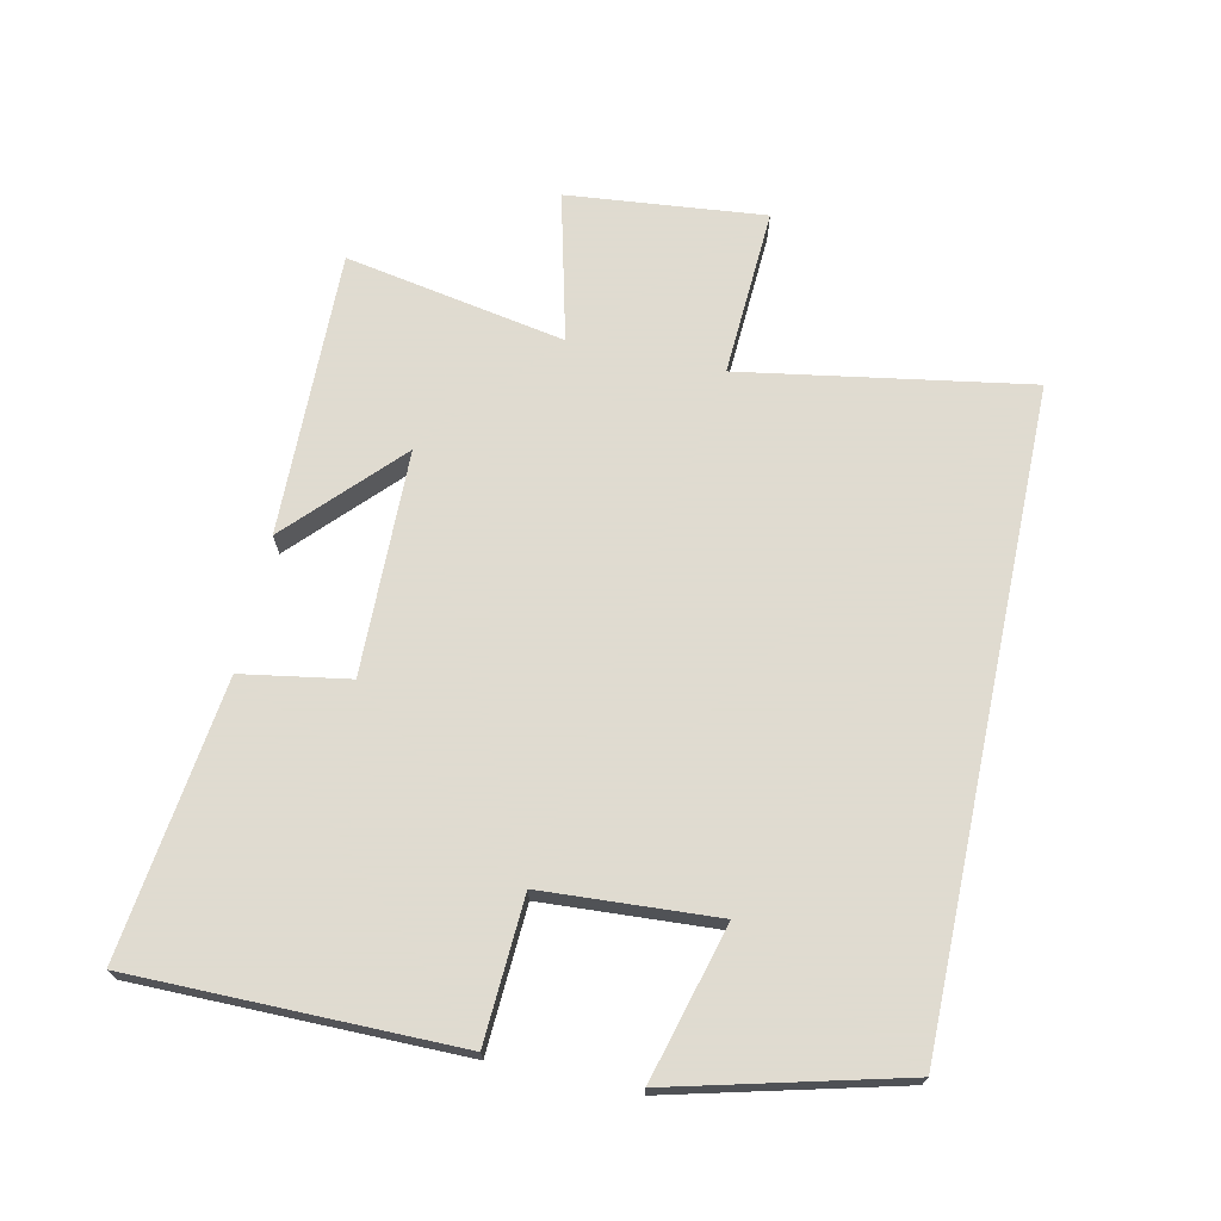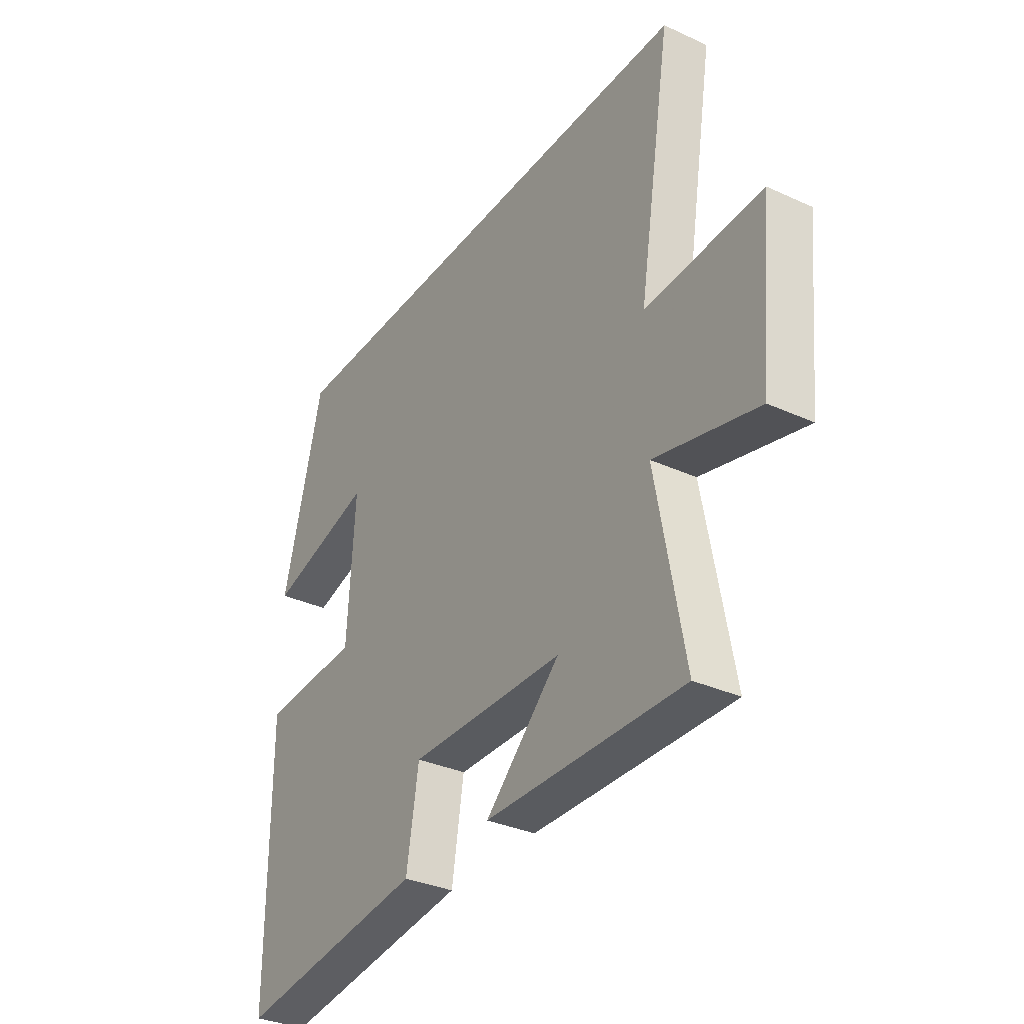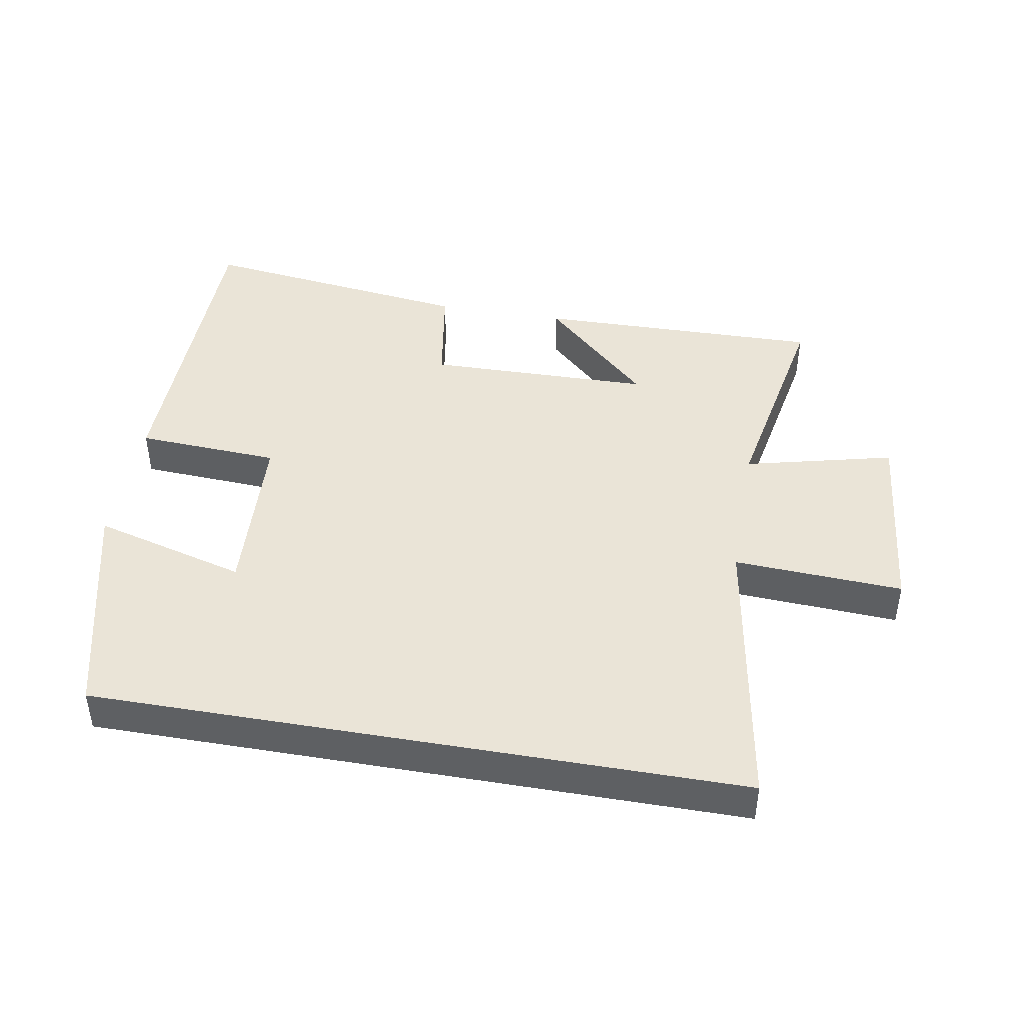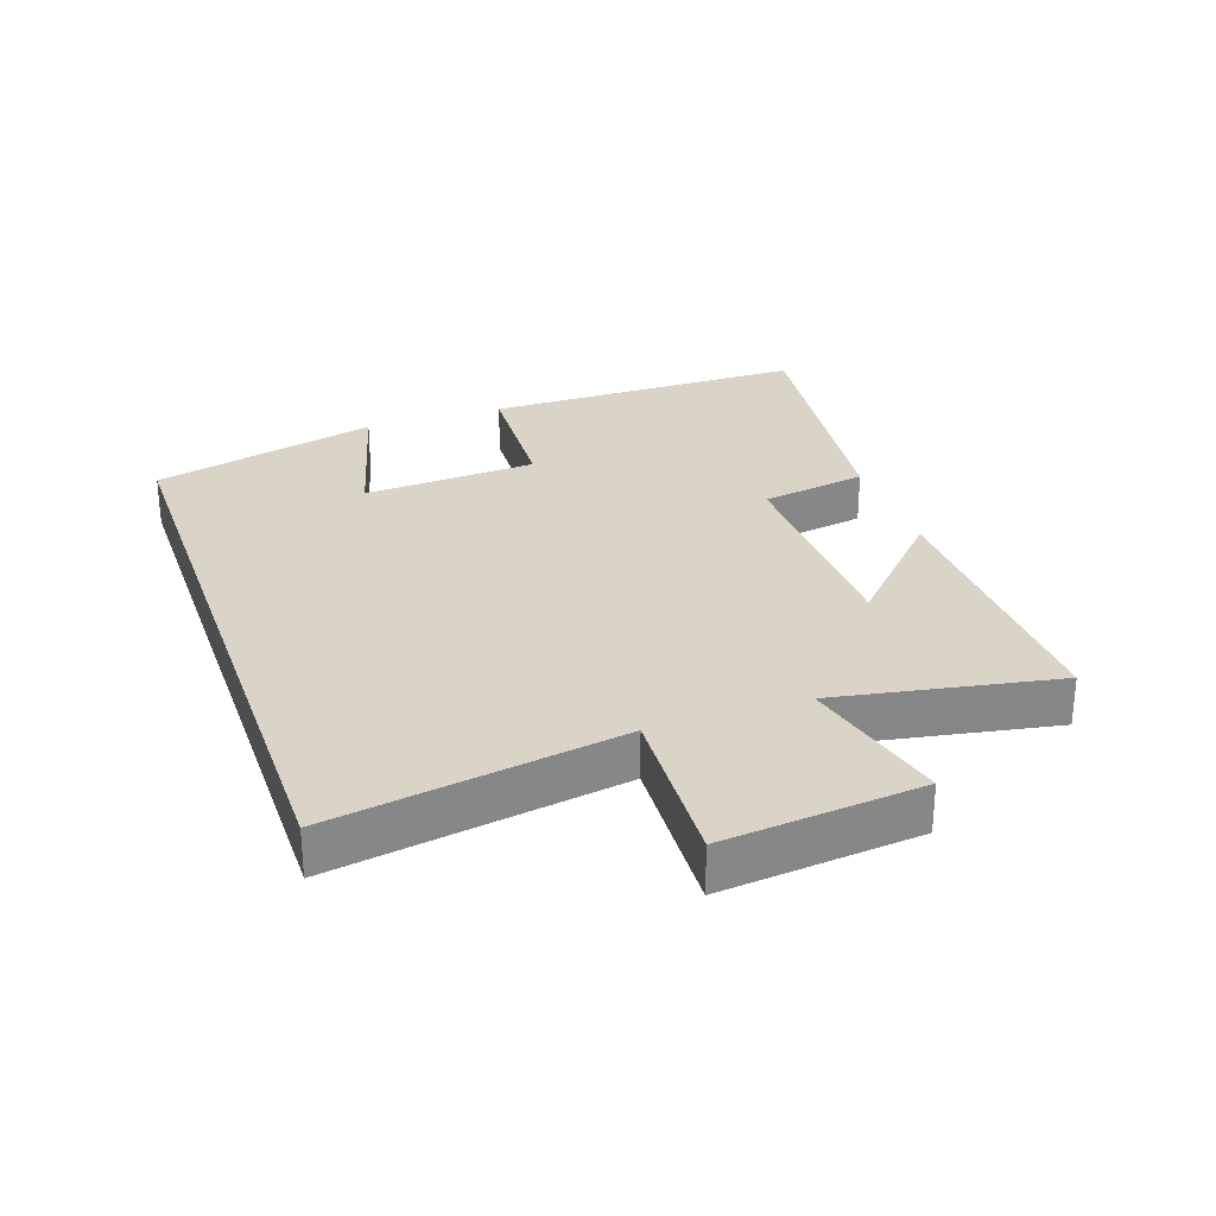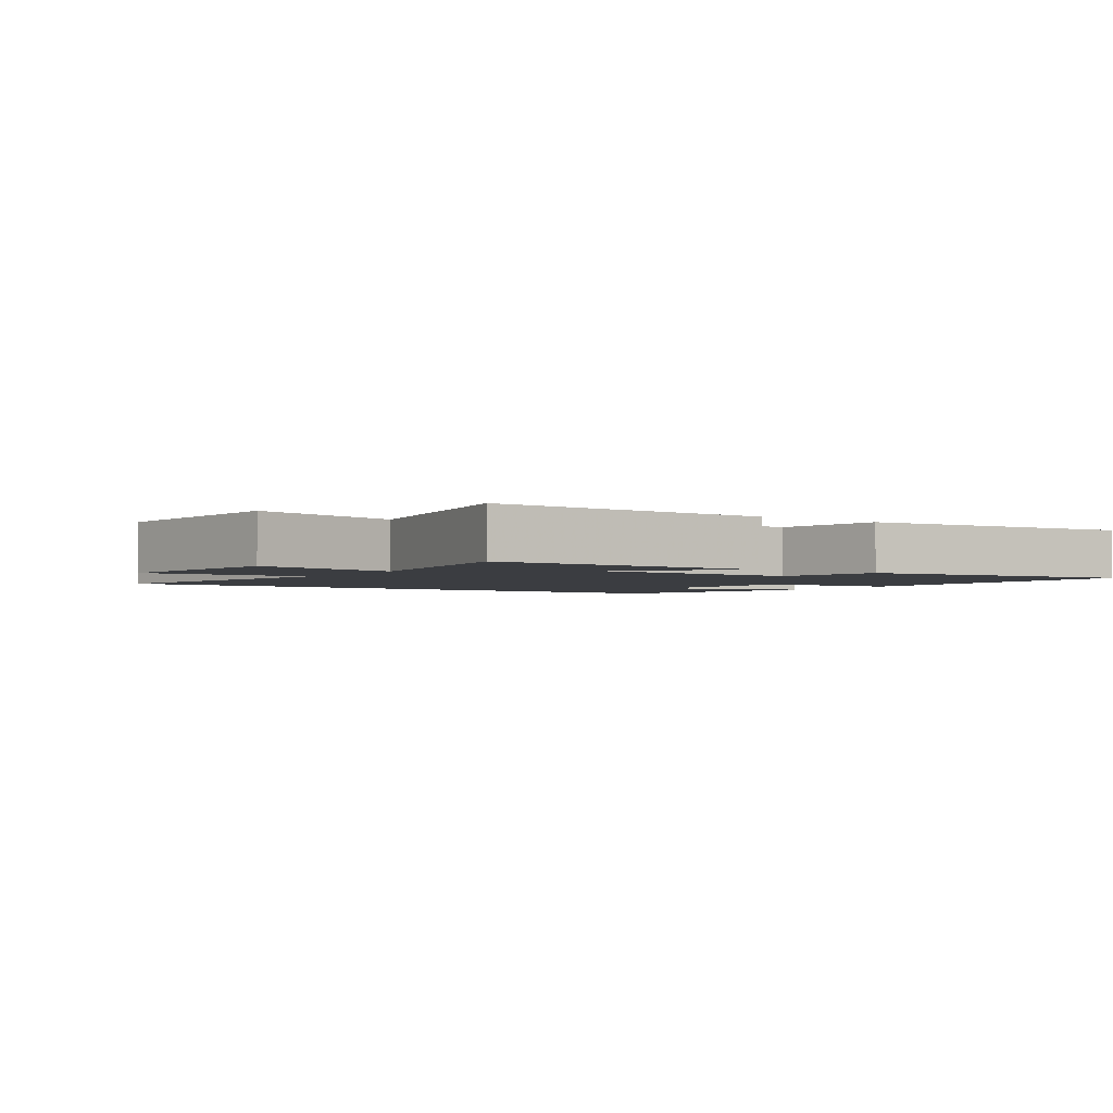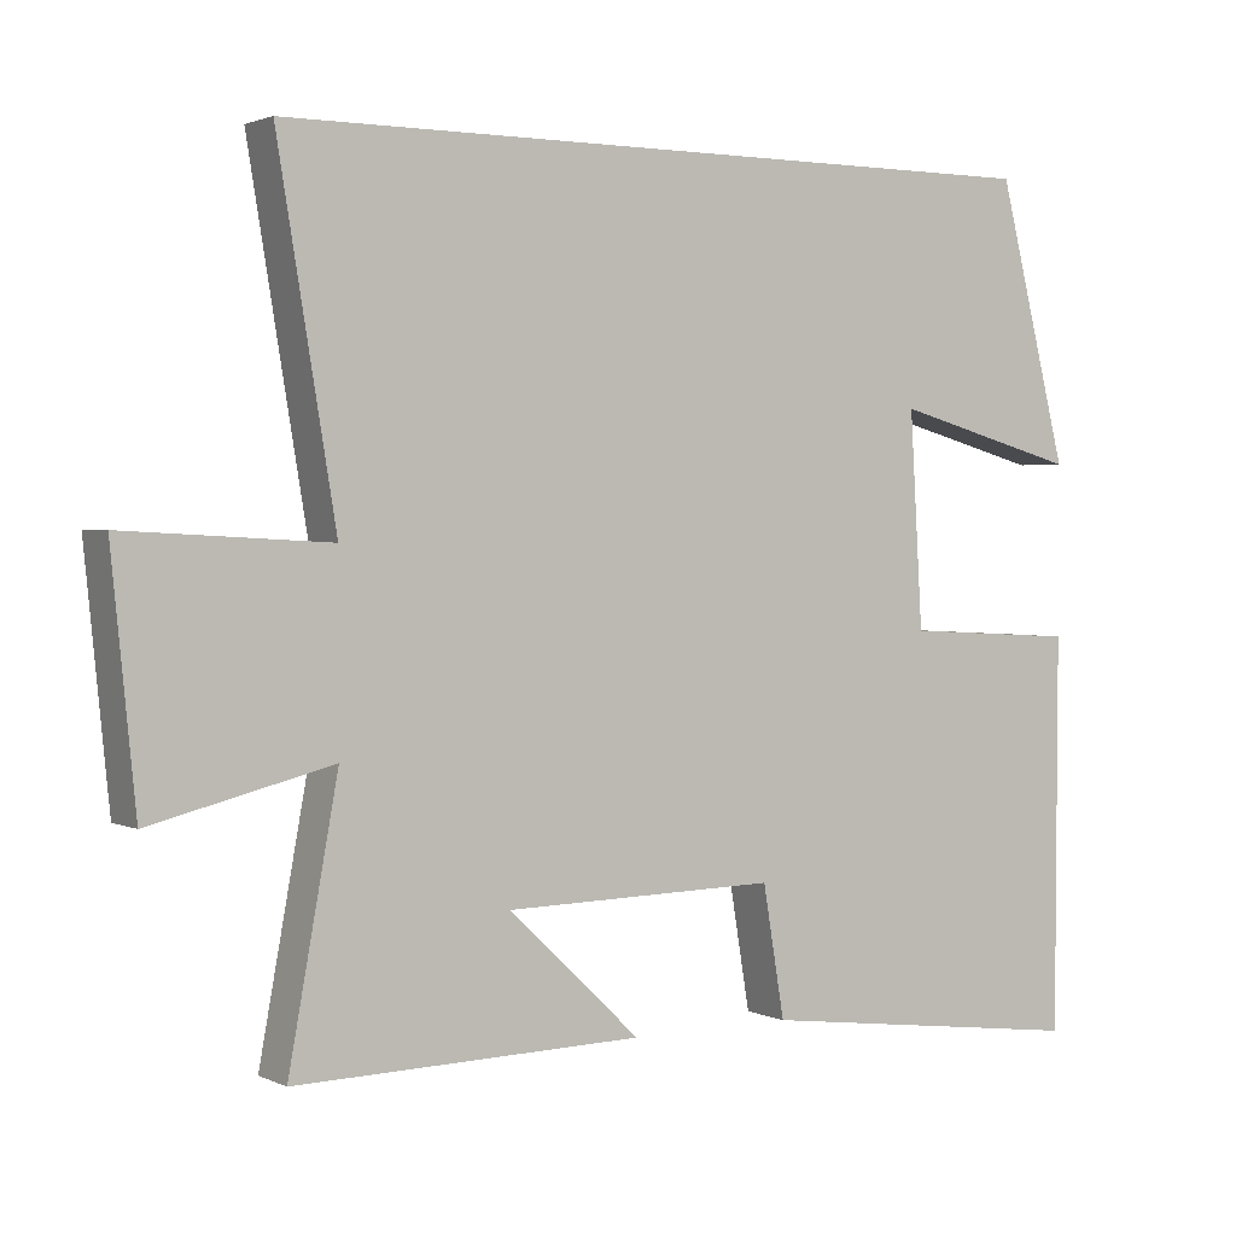
<metadata>
{"format":"obj","ext":"obj","renderer":"f3d","projection":"perspective","resolution":1024,"background":"white","views":[{"elev":70.2,"azim":-77.9,"up":"+Y"},{"elev":-33.5,"azim":58.0,"up":"+Z"},{"elev":43.7,"azim":10.0,"up":"+Y"},{"elev":28.4,"azim":70.8,"up":"+Y"},{"elev":-2.6,"azim":145.4,"up":"+Y"},{"elev":2.0,"azim":147.3,"up":"+Z"}]}
</metadata>
<code>
v 0.573 0.07 0.5
v 0.5 0.07 0.06
v 0.757 0.07 0.074
v 0.727 0.07 -0.228
v 0.5 0.07 -0.172
v 0.562 0.07 -0.508
v 0.126 0.07 -0.5
v 0.291 0.07 -0.343
v -0.051 0.07 -0.337
v -0.078 0.07 -0.5
v -0.498 0.07 -0.554
v -0.5 0.07 -0.061
v -0.282 0.07 -0.049
v -0.266 0.07 0.217
v -0.5 0.07 0.153
v -0.412 0.07 0.5
v 0.573 0 0.5
v 0.5 0 0.06
v 0.757 0 0.074
v 0.727 0 -0.228
v 0.5 0 -0.172
v 0.562 0 -0.508
v 0.126 0 -0.5
v 0.291 0 -0.343
v -0.051 0 -0.337
v -0.078 0 -0.5
v -0.498 0 -0.554
v -0.5 0 -0.061
v -0.282 0 -0.049
v -0.266 0 0.217
v -0.5 0 0.153
v -0.412 0 0.5
f 14 15 16 1
f 13 14 1 2
f 10 11 12 13
f 9 10 13
f 8 9 13 2
f 5 6 7 8
f 5 8 2 3
f 3 4 5
f 17 32 31 30
f 18 17 30 29
f 29 28 27 26
f 29 26 25
f 18 29 25 24
f 24 23 22 21
f 19 18 24 21
f 21 20 19
f 1 17 18 2
f 2 18 19 3
f 3 19 20 4
f 4 20 21 5
f 5 21 22 6
f 6 22 23 7
f 7 23 24 8
f 8 24 25 9
f 9 25 26 10
f 10 26 27 11
f 11 27 28 12
f 12 28 29 13
f 13 29 30 14
f 14 30 31 15
f 15 31 32 16
f 16 32 17 1

</code>
